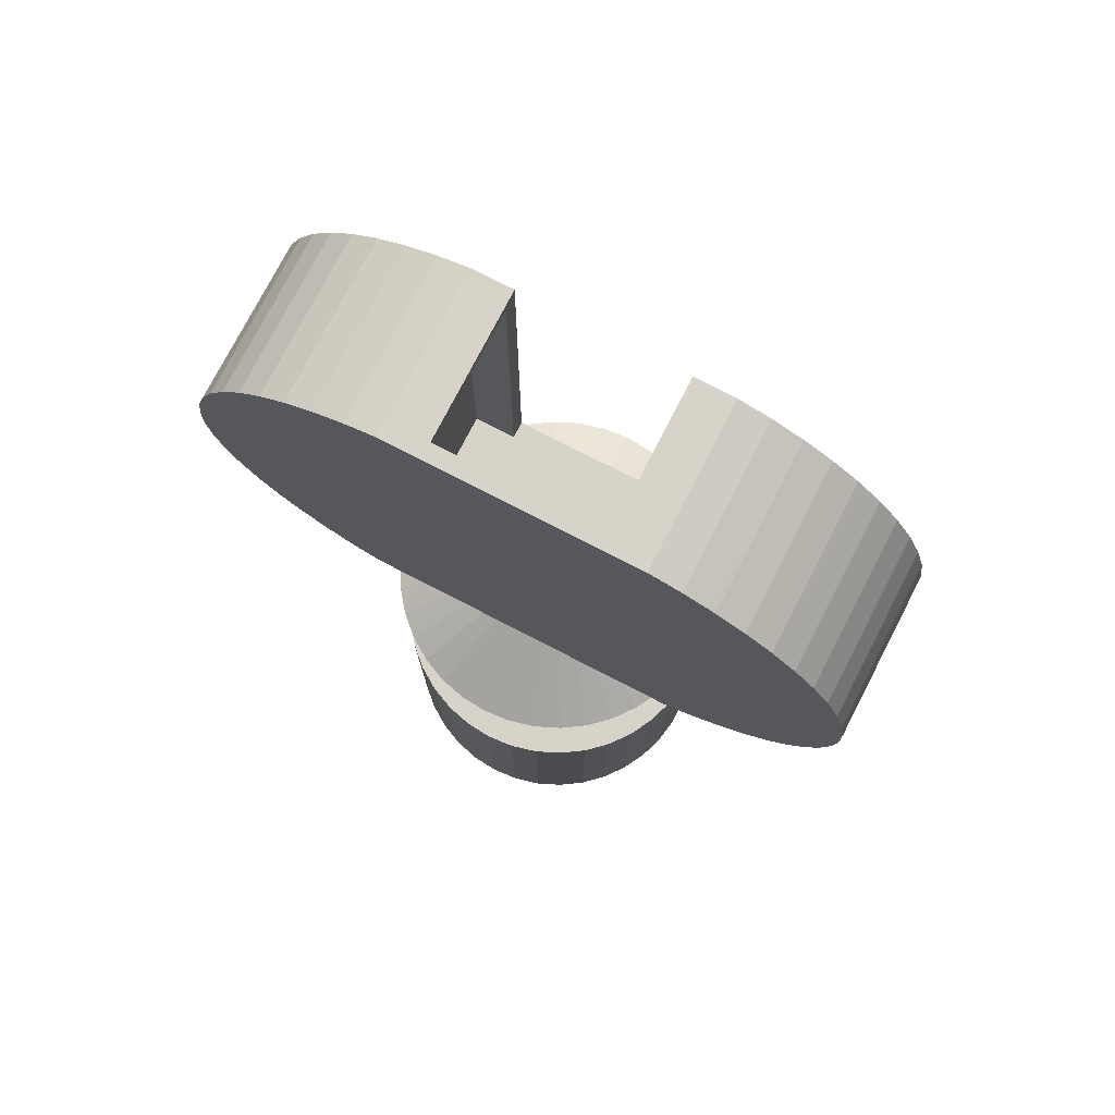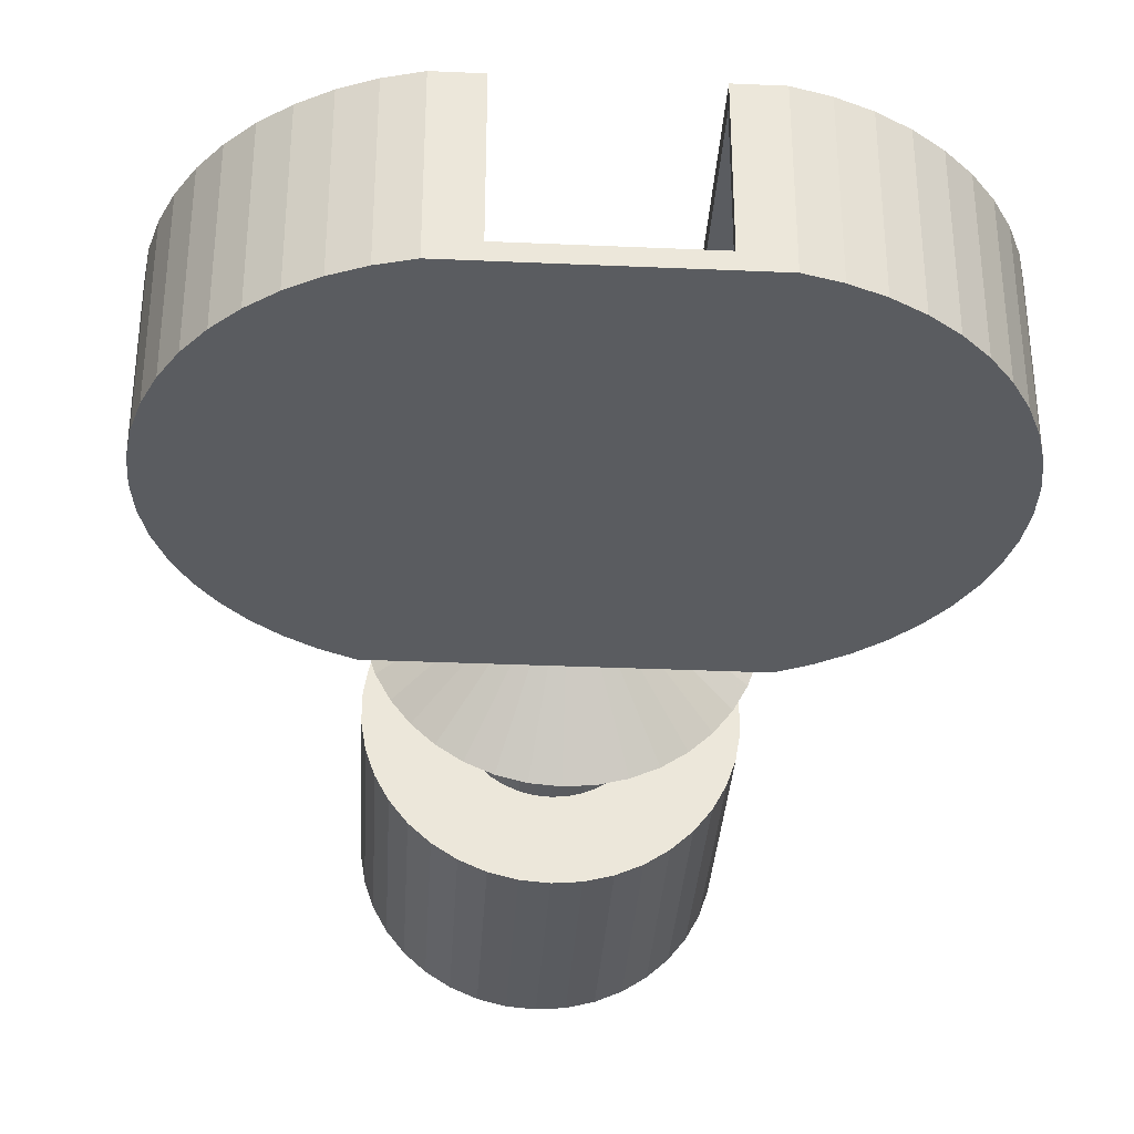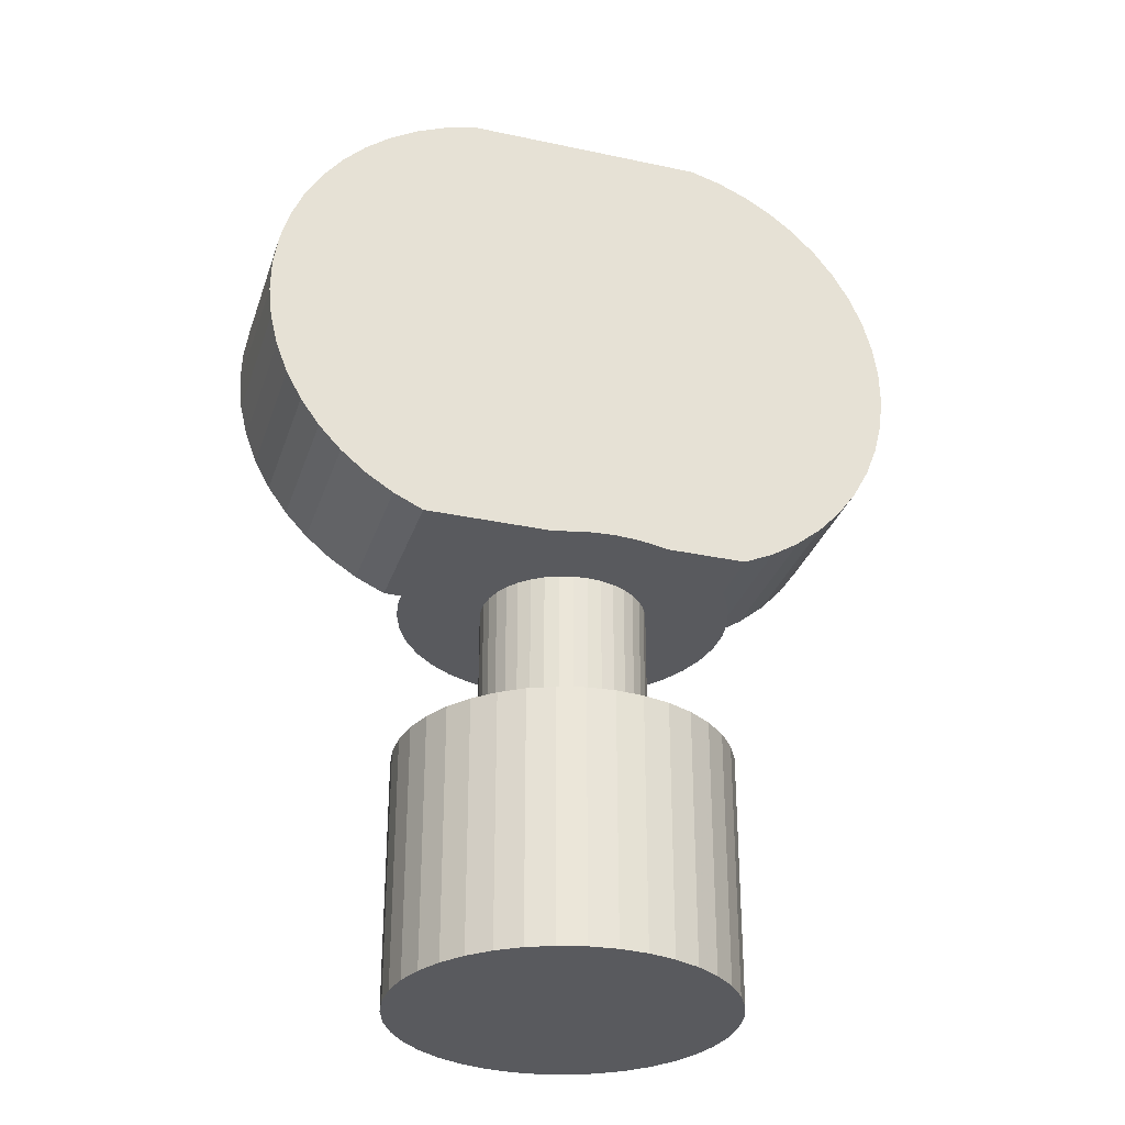
<metadata>
{"format":"obj","ext":"obj","renderer":"f3d","projection":"perspective","resolution":1024,"background":"white","views":[{"elev":76.2,"azim":-152.7,"up":"+Y"},{"elev":-33.7,"azim":176.6,"up":"+Z"},{"elev":-31.3,"azim":163.0,"up":"+Y"}]}
</metadata>
<code>
v 64.19 90.09 35.81
v 64.19 90.09 38.35
v 64.19 146 35.81
v 64.19 147.4 38.35
v 64.19 146 15.49
v 64.19 147.4 15.49
v 38.79 146 15.49
v 38.79 147.4 15.49
v 38.79 146 35.81
v 38.79 147.4 38.35
v 38.79 90.09 35.81
v 38.79 90.09 38.35
v 32.44 90.09 15.49
v 32.44 90.09 35.81
v 70.54 90.09 15.49
v 70.54 90.09 35.81
v 51.49 0.2068 0.254
v 55.67 0.2068 0.6004
v 51.49 0.2068 25.65
v 47.31 0.2068 0.6004
v 35.89 0.2068 5.61
v 39.4 0.2068 3.315
v 43.24 0.2068 1.63
v 28.23 0.2068 15.45
v 30.23 0.2068 11.76
v 32.8 0.2068 8.451
v 26.18 0.2068 27.75
v 26.18 0.2068 23.56
v 26.87 0.2068 19.42
v 30.23 0.2068 39.55
v 28.23 0.2068 35.86
v 26.87 0.2068 31.89
v 39.4 0.2068 47.99
v 35.89 0.2068 45.7
v 32.8 0.2068 42.86
v 51.49 0.2068 51.05
v 47.31 0.2068 50.71
v 43.24 0.2068 49.68
v 63.58 0.2068 47.99
v 59.74 0.2068 49.68
v 55.67 0.2068 50.71
v 72.76 0.2068 39.55
v 70.18 0.2068 42.86
v 67.09 0.2068 45.7
v 76.8 0.2068 27.75
v 76.11 0.2068 31.89
v 74.75 0.2068 35.86
v 74.75 0.2068 15.45
v 76.11 0.2068 19.42
v 76.8 0.2068 23.56
v 67.09 0.2068 5.61
v 70.18 0.2068 8.451
v 72.76 0.2068 11.76
v 59.74 0.2068 1.63
v 63.58 0.2068 3.315
v 55.67 38.31 0.6004
v 59.74 38.31 1.63
v 63.58 38.31 3.315
v 67.09 38.31 5.61
v 70.18 38.31 8.451
v 72.76 38.31 11.76
v 74.75 38.31 15.45
v 76.11 38.31 19.42
v 76.8 38.31 23.56
v 76.8 38.31 27.75
v 76.11 38.31 31.89
v 74.75 38.31 35.86
v 72.76 38.31 39.55
v 70.18 38.31 42.86
v 67.09 38.31 45.7
v 63.58 38.31 47.99
v 59.74 38.31 49.68
v 55.67 38.31 50.71
v 51.49 38.31 51.05
v 47.31 38.31 50.71
v 43.24 38.31 49.68
v 39.4 38.31 47.99
v 35.89 38.31 45.7
v 32.8 38.31 42.86
v 30.23 38.31 39.55
v 28.23 38.31 35.86
v 26.87 38.31 31.89
v 26.18 38.31 27.75
v 26.18 38.31 23.56
v 26.87 38.31 19.42
v 28.23 38.31 15.45
v 30.23 38.31 11.76
v 32.8 38.31 8.451
v 35.89 38.31 5.61
v 39.4 38.31 3.315
v 43.24 38.31 1.63
v 47.31 38.31 0.6004
v 51.49 38.31 0.254
v 50.41 38.31 38.31
v 52.57 38.31 38.31
v 54.69 38.31 37.94
v 56.72 38.31 37.23
v 58.6 38.31 36.18
v 60.28 38.31 34.82
v 61.7 38.31 33.21
v 62.83 38.31 31.37
v 63.63 38.31 29.37
v 64.09 38.31 27.27
v 64.18 38.31 25.11
v 63.91 38.31 22.98
v 63.28 38.31 20.92
v 62.31 38.31 19
v 61.02 38.31 17.26
v 59.47 38.31 15.77
v 57.68 38.31 14.57
v 55.72 38.31 13.68
v 53.64 38.31 13.14
v 51.49 38.31 12.95
v 49.34 38.31 13.14
v 47.26 38.31 13.68
v 45.3 38.31 14.57
v 43.51 38.31 15.77
v 41.96 38.31 17.26
v 40.68 38.31 19
v 39.71 38.31 20.92
v 39.08 38.31 22.98
v 38.8 38.31 25.11
v 38.89 38.31 27.27
v 39.35 38.31 29.37
v 40.15 38.31 31.37
v 41.28 38.31 33.21
v 42.7 38.31 34.82
v 44.38 38.31 36.18
v 46.26 38.31 37.23
v 48.29 38.31 37.94
v 53.64 63.71 13.14
v 55.72 63.71 13.68
v 57.68 63.71 14.57
v 59.47 63.71 15.77
v 61.02 63.71 17.26
v 62.31 63.71 19
v 63.28 63.71 20.92
v 63.91 63.71 22.98
v 64.18 63.71 25.11
v 64.09 63.71 27.27
v 63.63 63.71 29.37
v 62.83 63.71 31.37
v 61.7 63.71 33.21
v 60.28 63.71 34.82
v 58.6 63.71 36.18
v 56.72 63.71 37.23
v 54.69 63.71 37.94
v 52.57 63.71 38.31
v 50.41 63.71 38.31
v 48.29 63.71 37.94
v 46.26 63.71 37.23
v 44.38 63.71 36.18
v 42.7 63.71 34.82
v 41.28 63.71 33.21
v 40.15 63.71 31.37
v 39.35 63.71 29.37
v 38.89 63.71 27.27
v 38.8 63.71 25.11
v 39.08 63.71 22.98
v 39.71 63.71 20.92
v 40.68 63.71 19
v 41.96 63.71 17.26
v 43.51 63.71 15.77
v 45.3 63.71 14.57
v 47.26 63.71 13.68
v 49.34 63.71 13.14
v 51.49 63.71 12.95
v 59.74 63.71 49.68
v 55.67 63.71 50.71
v 51.49 63.71 51.05
v 47.31 63.71 50.71
v 43.24 63.71 49.68
v 39.4 63.71 47.99
v 35.89 63.71 45.7
v 32.8 63.71 42.86
v 30.23 63.71 39.55
v 28.23 63.71 35.86
v 26.87 63.71 31.89
v 26.18 63.71 27.75
v 26.18 63.71 23.56
v 26.87 63.71 19.42
v 28.23 63.71 15.45
v 30.23 63.71 11.76
v 32.8 63.71 8.451
v 35.89 63.71 5.61
v 39.4 63.71 3.315
v 43.24 63.71 1.63
v 47.31 63.71 0.6004
v 51.49 63.71 0.254
v 55.67 63.71 0.6004
v 59.74 63.71 1.63
v 63.58 63.71 3.315
v 67.09 63.71 5.61
v 70.18 63.71 8.451
v 72.76 63.71 11.76
v 74.75 63.71 15.45
v 76.11 63.71 19.42
v 76.8 63.71 23.56
v 76.8 63.71 27.75
v 76.11 63.71 31.89
v 74.75 63.71 35.86
v 72.76 63.71 39.55
v 70.18 63.71 42.86
v 67.09 63.71 45.7
v 63.58 63.71 47.99
v 53.58 71.04 13.13
v 55.61 71.04 13.64
v 57.54 71.04 14.48
v 59.29 71.04 15.63
v 60.83 71.04 17.05
v 62.12 71.04 18.71
v 63.12 71.04 20.55
v 63.8 71.04 22.54
v 64.15 71.04 24.61
v 64.15 71.04 26.7
v 63.8 71.04 28.77
v 63.12 71.04 30.76
v 62.12 71.04 32.6
v 60.83 71.04 34.26
v 59.29 71.04 35.68
v 57.54 71.04 36.82
v 55.61 71.04 37.67
v 53.58 71.04 38.18
v 51.49 71.04 38.35
v 49.4 71.04 38.18
v 47.37 71.04 37.67
v 45.45 71.04 36.82
v 43.69 71.04 35.68
v 42.15 71.04 34.26
v 40.86 71.04 32.6
v 39.86 71.04 30.76
v 39.18 71.04 28.77
v 38.83 71.04 26.7
v 38.83 71.04 24.61
v 39.18 71.04 22.54
v 39.86 71.04 20.55
v 40.86 71.04 18.71
v 42.15 71.04 17.05
v 43.69 71.04 15.63
v 45.45 71.04 14.48
v 47.37 71.04 13.64
v 49.4 71.04 13.13
v 51.49 71.04 12.95
v 26.09 71.04 12.95
v 26.09 71.04 38.35
v 21.46 73.21 38.35
v 21.46 73.21 12.95
v 17.14 75.95 38.35
v 17.14 75.95 12.95
v 13.2 79.22 38.35
v 13.2 79.22 12.95
v 9.717 82.97 38.35
v 9.717 82.97 12.95
v 6.74 87.13 38.35
v 6.74 87.13 12.95
v 4.317 91.64 38.35
v 4.317 91.64 12.95
v 2.491 96.42 38.35
v 2.491 96.42 12.95
v 1.289 101.4 38.35
v 1.289 101.4 12.95
v 0.7318 106.5 38.35
v 0.7318 106.5 12.95
v 0.8287 111.6 38.35
v 0.8287 111.6 12.95
v 1.578 116.7 38.35
v 1.578 116.7 12.95
v 2.967 121.6 38.35
v 2.967 121.6 12.95
v 4.974 126.3 38.35
v 4.974 126.3 12.95
v 7.565 130.7 38.35
v 7.565 130.7 12.95
v 10.7 134.8 38.35
v 10.7 134.8 12.95
v 14.32 138.4 38.35
v 14.32 138.4 12.95
v 18.38 141.5 38.35
v 18.38 141.5 12.95
v 22.8 144.1 38.35
v 22.8 144.1 12.95
v 27.51 146.1 38.35
v 27.51 146.1 12.95
v 32.44 147.4 38.35
v 32.44 147.4 12.95
v 70.54 147.4 38.35
v 70.54 147.4 12.95
v 75.47 146.1 12.95
v 80.18 144.1 12.95
v 84.6 141.5 12.95
v 88.66 138.4 12.95
v 92.28 134.8 12.95
v 95.42 130.7 12.95
v 96.24 87.13 12.95
v 93.27 82.97 12.95
v 89.78 79.22 12.95
v 98.01 126.3 12.95
v 100 121.6 12.95
v 101.4 116.7 12.95
v 85.85 75.95 12.95
v 81.53 73.21 12.95
v 76.89 71.04 12.95
v 102.2 111.6 12.95
v 102.3 106.5 12.95
v 101.7 101.4 12.95
v 100.5 96.42 12.95
v 98.66 91.64 12.95
v 92.28 134.8 38.35
v 88.66 138.4 38.35
v 84.6 141.5 38.35
v 80.18 144.1 38.35
v 81.53 73.21 38.35
v 85.85 75.95 38.35
v 89.78 79.22 38.35
v 93.27 82.97 38.35
v 96.24 87.13 38.35
v 75.47 146.1 38.35
v 76.89 71.04 38.35
v 101.4 116.7 38.35
v 100 121.6 38.35
v 98.01 126.3 38.35
v 95.42 130.7 38.35
v 98.66 91.64 38.35
v 100.5 96.42 38.35
v 101.7 101.4 38.35
v 102.3 106.5 38.35
v 102.2 111.6 38.35
v 32.44 146 35.81
v 32.44 146 15.49
v 70.54 146 15.49
v 70.54 146 35.81
f 1 2 3
f 3 2 4
f 3 4 5
f 5 4 6
f 7 8 9
f 9 8 10
f 9 10 11
f 11 10 12
f 13 14 15
f 15 14 11
f 16 15 1
f 1 15 11
f 1 11 2
f 2 11 12
f 17 18 19
f 17 19 20
f 21 22 19
f 19 22 23
f 19 23 20
f 24 25 19
f 19 25 26
f 19 26 21
f 27 28 19
f 19 28 29
f 19 29 24
f 30 31 19
f 19 31 32
f 19 32 27
f 33 34 19
f 19 34 35
f 19 35 30
f 36 37 19
f 19 37 38
f 19 38 33
f 39 40 19
f 19 40 41
f 19 41 36
f 42 43 19
f 19 43 44
f 19 44 39
f 45 46 19
f 19 46 47
f 19 47 42
f 48 49 19
f 19 49 50
f 19 50 45
f 51 52 19
f 19 52 53
f 19 53 48
f 18 54 19
f 19 54 55
f 19 55 51
f 17 56 18
f 18 56 57
f 18 57 54
f 54 57 58
f 54 58 55
f 55 58 59
f 55 59 51
f 51 59 60
f 51 60 52
f 52 60 61
f 52 61 53
f 53 61 62
f 53 62 48
f 48 62 63
f 48 63 49
f 49 63 64
f 49 64 50
f 50 64 65
f 50 65 45
f 45 65 66
f 45 66 46
f 46 66 67
f 46 67 47
f 47 67 68
f 47 68 42
f 42 68 69
f 42 69 43
f 43 69 70
f 43 70 44
f 44 70 71
f 44 71 39
f 39 71 72
f 39 72 40
f 40 72 73
f 40 73 41
f 41 73 74
f 41 74 36
f 36 74 75
f 36 75 37
f 37 75 76
f 37 76 38
f 38 76 77
f 38 77 33
f 33 77 78
f 33 78 34
f 34 78 79
f 34 79 35
f 35 79 80
f 35 80 30
f 30 80 81
f 30 81 31
f 31 81 82
f 31 82 32
f 32 82 83
f 32 83 27
f 27 83 84
f 27 84 28
f 28 84 85
f 28 85 29
f 29 85 86
f 29 86 24
f 24 86 87
f 24 87 25
f 25 87 88
f 25 88 26
f 26 88 89
f 26 89 21
f 21 89 90
f 21 90 22
f 22 90 91
f 22 91 23
f 23 91 92
f 23 92 20
f 20 92 93
f 20 93 17
f 17 93 56
f 76 75 94
f 94 75 74
f 94 74 95
f 95 74 73
f 95 73 96
f 96 73 72
f 96 72 97
f 97 72 71
f 97 71 98
f 98 71 70
f 98 70 99
f 99 70 69
f 99 69 100
f 100 69 68
f 100 68 101
f 101 68 67
f 101 67 102
f 102 67 66
f 102 66 103
f 103 66 65
f 103 65 104
f 104 65 64
f 104 64 105
f 105 64 63
f 105 63 106
f 106 63 62
f 106 62 107
f 107 62 61
f 107 61 108
f 108 61 60
f 108 60 109
f 109 60 59
f 109 59 110
f 110 59 58
f 110 58 111
f 111 58 57
f 111 57 112
f 112 57 56
f 112 56 113
f 113 56 93
f 113 93 114
f 114 93 92
f 114 92 115
f 115 92 91
f 115 91 116
f 116 91 90
f 116 90 117
f 117 90 89
f 117 89 118
f 118 89 88
f 118 88 119
f 119 88 87
f 119 87 120
f 120 87 86
f 120 86 121
f 121 86 85
f 121 85 122
f 122 85 84
f 122 84 123
f 123 84 83
f 123 83 124
f 124 83 82
f 124 82 125
f 125 82 81
f 125 81 126
f 126 81 80
f 126 80 127
f 127 80 79
f 127 79 128
f 128 79 78
f 128 78 129
f 129 78 77
f 129 77 130
f 130 77 76
f 130 76 94
f 113 131 112
f 112 131 132
f 112 132 111
f 111 132 133
f 111 133 110
f 110 133 134
f 110 134 109
f 109 134 135
f 109 135 108
f 108 135 136
f 108 136 107
f 107 136 137
f 107 137 106
f 106 137 138
f 106 138 105
f 105 138 139
f 105 139 104
f 104 139 140
f 104 140 103
f 103 140 141
f 103 141 102
f 102 141 142
f 102 142 101
f 101 142 143
f 101 143 100
f 100 143 144
f 100 144 99
f 99 144 145
f 99 145 98
f 98 145 146
f 98 146 97
f 97 146 147
f 97 147 96
f 96 147 148
f 96 148 95
f 95 148 149
f 95 149 94
f 94 149 150
f 94 150 130
f 130 150 151
f 130 151 129
f 129 151 152
f 129 152 128
f 128 152 153
f 128 153 127
f 127 153 154
f 127 154 126
f 126 154 155
f 126 155 125
f 125 155 156
f 125 156 124
f 124 156 157
f 124 157 123
f 123 157 158
f 123 158 122
f 122 158 159
f 122 159 121
f 121 159 160
f 121 160 120
f 120 160 161
f 120 161 119
f 119 161 162
f 119 162 118
f 118 162 163
f 118 163 117
f 117 163 164
f 117 164 116
f 116 164 165
f 116 165 115
f 115 165 166
f 115 166 114
f 114 166 167
f 114 167 113
f 113 167 131
f 168 169 148
f 148 169 170
f 148 170 149
f 149 170 171
f 149 171 150
f 150 171 172
f 150 172 151
f 151 172 173
f 151 173 152
f 152 173 174
f 152 174 153
f 153 174 175
f 153 175 154
f 154 175 176
f 154 176 155
f 155 176 177
f 155 177 156
f 156 177 178
f 156 178 157
f 157 178 179
f 157 179 158
f 158 179 180
f 158 180 159
f 159 180 181
f 159 181 160
f 160 181 182
f 160 182 161
f 161 182 183
f 161 183 162
f 162 183 184
f 162 184 163
f 163 184 185
f 163 185 164
f 164 185 186
f 164 186 165
f 165 186 187
f 165 187 166
f 166 187 188
f 166 188 167
f 167 188 189
f 167 189 131
f 131 189 190
f 131 190 132
f 132 190 191
f 132 191 133
f 133 191 192
f 133 192 134
f 134 192 193
f 134 193 135
f 135 193 194
f 135 194 136
f 136 194 195
f 136 195 137
f 137 195 196
f 137 196 138
f 138 196 197
f 138 197 139
f 139 197 198
f 139 198 140
f 140 198 199
f 140 199 141
f 141 199 200
f 141 200 142
f 142 200 201
f 142 201 143
f 143 201 202
f 143 202 144
f 144 202 203
f 144 203 145
f 145 203 204
f 145 204 146
f 146 204 205
f 146 205 147
f 147 205 168
f 147 168 148
f 189 206 190
f 190 206 207
f 190 207 191
f 191 207 208
f 191 208 192
f 192 208 209
f 192 209 193
f 193 209 210
f 193 210 194
f 194 210 211
f 194 211 195
f 195 211 212
f 195 212 196
f 196 212 213
f 196 213 197
f 197 213 214
f 197 214 198
f 198 214 215
f 198 215 199
f 199 215 216
f 199 216 200
f 200 216 217
f 200 217 201
f 201 217 218
f 201 218 202
f 202 218 219
f 202 219 203
f 203 219 220
f 203 220 204
f 204 220 221
f 204 221 205
f 205 221 222
f 205 222 168
f 168 222 223
f 168 223 169
f 169 223 224
f 169 224 170
f 170 224 225
f 170 225 171
f 171 225 226
f 171 226 172
f 172 226 227
f 172 227 173
f 173 227 228
f 173 228 174
f 174 228 229
f 174 229 175
f 175 229 230
f 175 230 176
f 176 230 231
f 176 231 177
f 177 231 232
f 177 232 178
f 178 232 233
f 178 233 179
f 179 233 234
f 179 234 180
f 180 234 235
f 180 235 181
f 181 235 236
f 181 236 182
f 182 236 237
f 182 237 183
f 183 237 238
f 183 238 184
f 184 238 239
f 184 239 185
f 185 239 240
f 185 240 186
f 186 240 241
f 186 241 187
f 187 241 242
f 187 242 188
f 188 242 243
f 188 243 189
f 189 243 206
f 244 245 246
f 244 246 247
f 247 246 248
f 247 248 249
f 249 248 250
f 249 250 251
f 251 250 252
f 251 252 253
f 253 252 254
f 253 254 255
f 255 254 256
f 255 256 257
f 257 256 258
f 257 258 259
f 259 258 260
f 259 260 261
f 261 260 262
f 261 262 263
f 263 262 264
f 263 264 265
f 265 264 266
f 265 266 267
f 267 266 268
f 267 268 269
f 269 268 270
f 269 270 271
f 271 270 272
f 271 272 273
f 273 272 274
f 273 274 275
f 275 274 276
f 275 276 277
f 277 276 278
f 277 278 279
f 279 278 280
f 279 280 281
f 281 280 282
f 281 282 283
f 283 282 284
f 283 284 285
f 4 286 6
f 6 286 287
f 6 287 8
f 8 287 285
f 8 285 10
f 10 285 284
f 244 243 242
f 229 228 245
f 245 228 227
f 227 226 245
f 245 226 225
f 245 225 224
f 242 241 244
f 244 241 240
f 244 240 239
f 239 238 244
f 244 238 237
f 244 237 236
f 236 235 244
f 244 235 234
f 244 234 245
f 245 234 233
f 245 233 232
f 232 231 245
f 245 231 230
f 245 230 229
f 287 243 285
f 285 243 244
f 285 244 247
f 247 249 285
f 285 249 251
f 285 251 253
f 287 288 243
f 243 288 289
f 243 289 290
f 290 291 243
f 243 291 292
f 243 292 293
f 265 267 285
f 294 295 243
f 243 295 296
f 293 297 243
f 243 297 298
f 243 298 299
f 296 300 243
f 243 300 301
f 243 301 302
f 253 255 285
f 285 255 257
f 285 257 259
f 299 303 243
f 243 303 304
f 243 304 305
f 259 261 285
f 285 261 263
f 285 263 265
f 305 306 243
f 243 306 307
f 243 307 294
f 271 273 269
f 269 273 267
f 273 275 267
f 267 275 277
f 267 277 279
f 279 281 267
f 267 281 283
f 267 283 285
f 308 309 2
f 2 309 310
f 2 310 311
f 2 312 313
f 313 314 2
f 2 314 315
f 2 315 316
f 311 317 2
f 2 317 286
f 2 286 4
f 318 312 224
f 224 312 2
f 224 2 245
f 245 2 12
f 252 250 10
f 10 250 248
f 10 248 12
f 12 248 246
f 12 246 245
f 252 10 254
f 254 10 284
f 254 284 282
f 2 319 320
f 320 321 2
f 2 321 322
f 2 322 308
f 266 282 280
f 316 323 2
f 2 323 324
f 2 324 325
f 325 326 2
f 2 326 327
f 2 327 319
f 280 278 266
f 266 278 276
f 266 276 274
f 266 264 282
f 282 264 262
f 282 262 260
f 274 272 266
f 266 272 270
f 266 270 268
f 260 258 282
f 282 258 256
f 282 256 254
f 14 328 11
f 11 328 9
f 328 329 9
f 9 329 7
f 7 329 13
f 15 330 5
f 6 8 5
f 5 8 7
f 5 7 15
f 15 7 13
f 13 329 14
f 14 329 328
f 222 318 223
f 223 318 224
f 318 219 218
f 318 215 302
f 302 215 214
f 302 214 213
f 210 209 302
f 302 209 208
f 208 207 302
f 302 207 206
f 302 206 243
f 222 221 318
f 318 221 220
f 318 220 219
f 213 212 302
f 302 212 211
f 302 211 210
f 218 217 318
f 318 217 216
f 318 216 215
f 287 286 317
f 287 317 288
f 288 317 311
f 288 311 289
f 289 311 310
f 289 310 290
f 290 310 309
f 290 309 291
f 291 309 308
f 291 308 292
f 292 308 322
f 292 322 293
f 293 322 321
f 293 321 297
f 297 321 320
f 297 320 298
f 298 320 319
f 298 319 299
f 299 319 327
f 299 327 303
f 303 327 326
f 303 326 304
f 304 326 325
f 304 325 305
f 305 325 324
f 305 324 306
f 306 324 323
f 306 323 307
f 307 323 316
f 307 316 294
f 294 316 315
f 294 315 295
f 295 315 314
f 295 314 296
f 296 314 313
f 296 313 300
f 300 313 312
f 300 312 301
f 301 312 318
f 301 318 302
f 331 16 3
f 3 16 1
f 330 331 5
f 5 331 3
f 330 15 331
f 331 15 16

</code>
